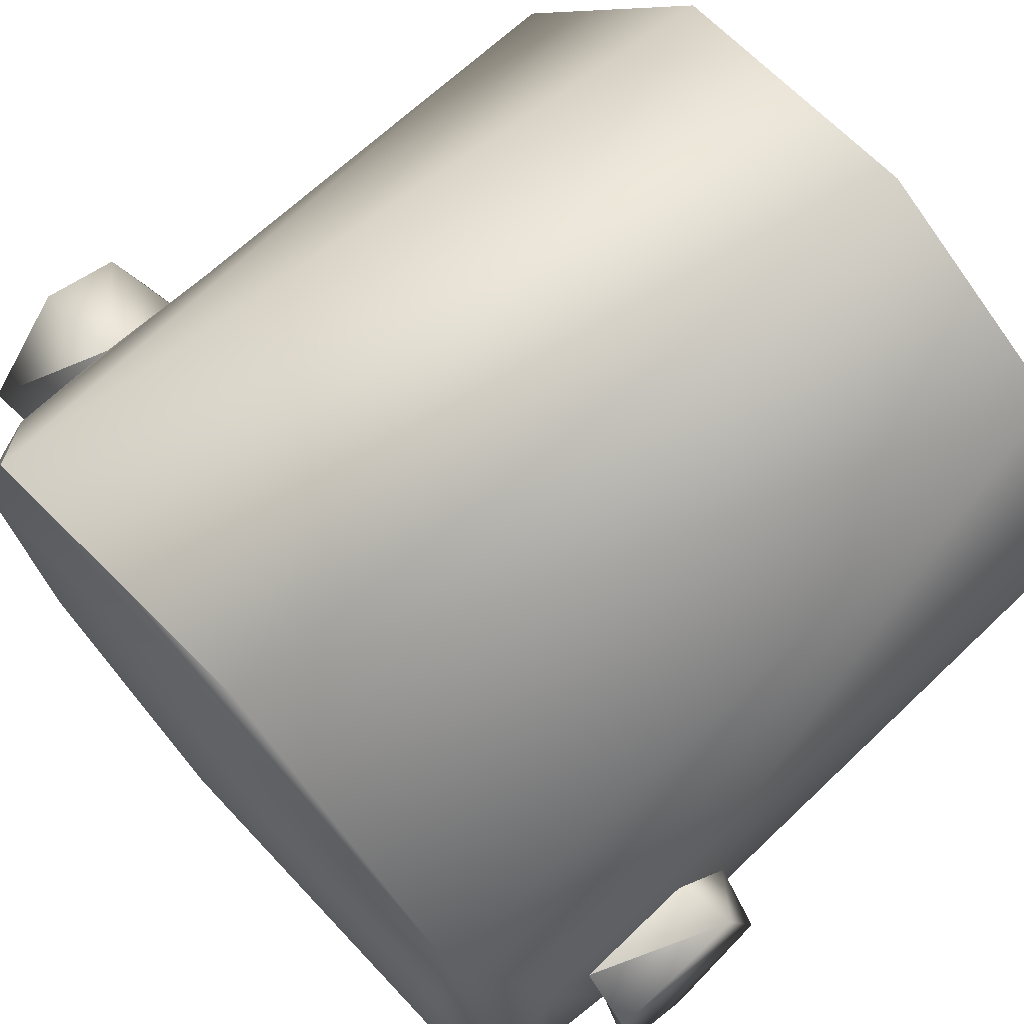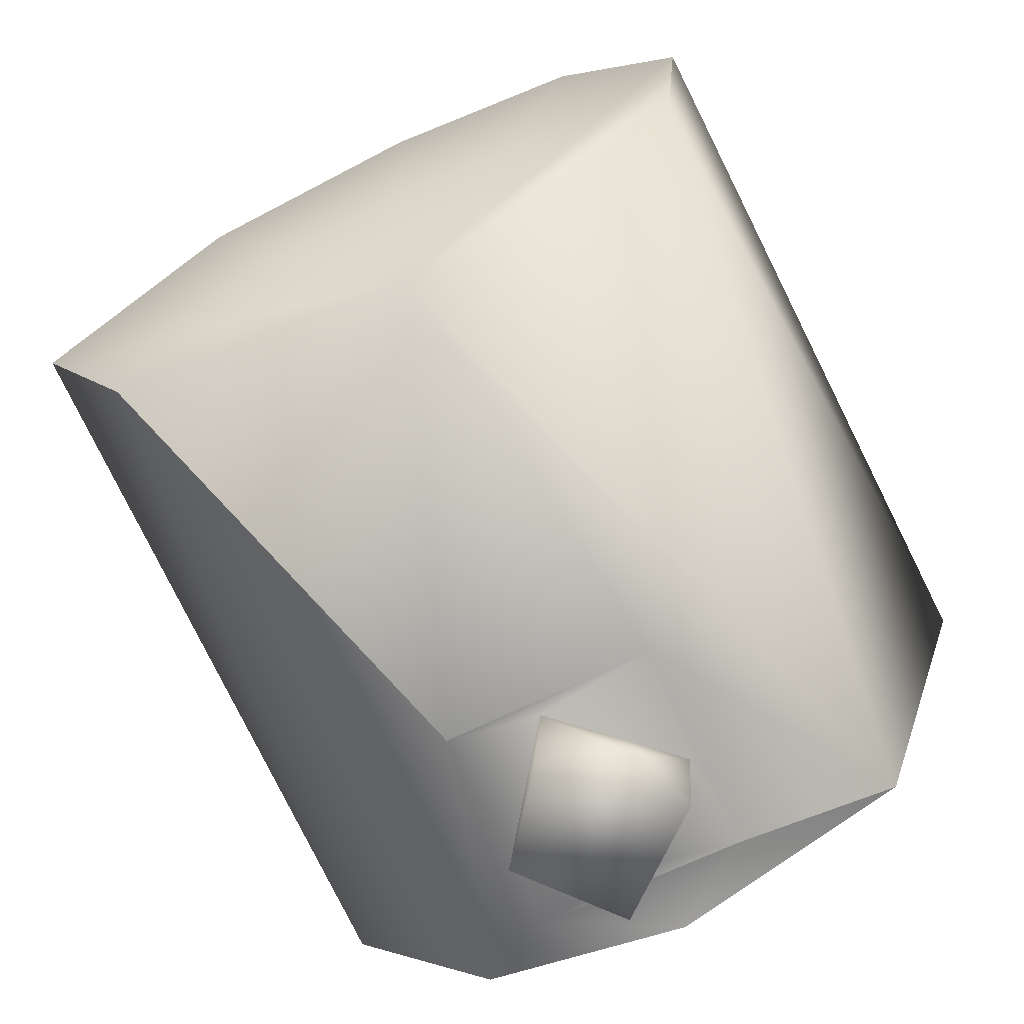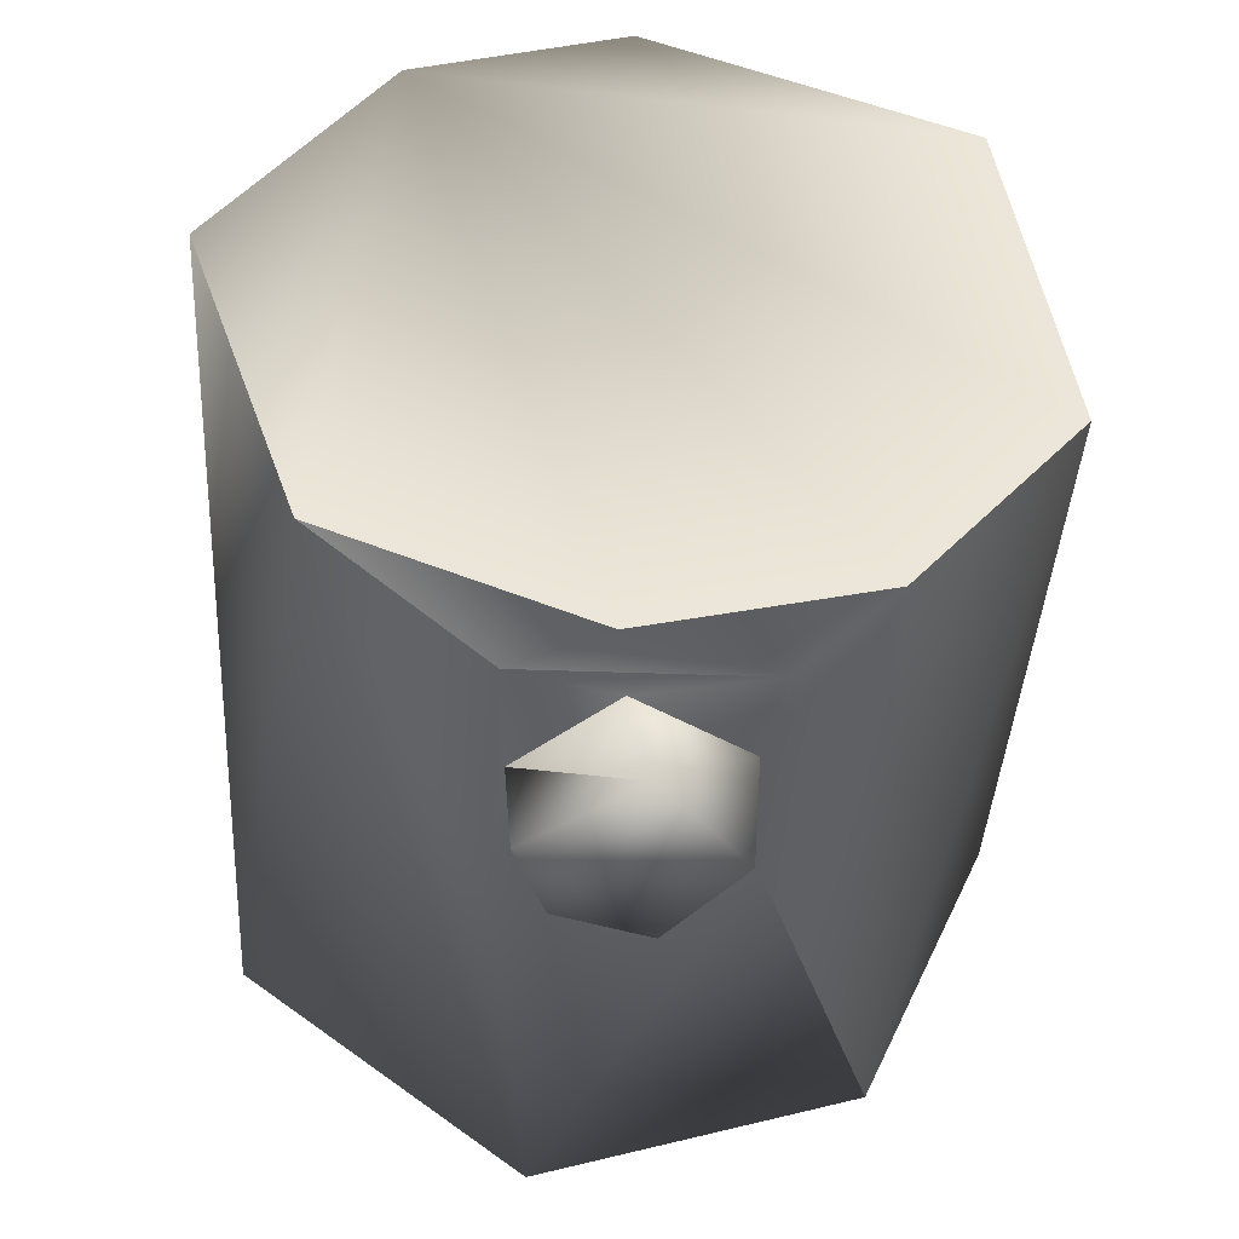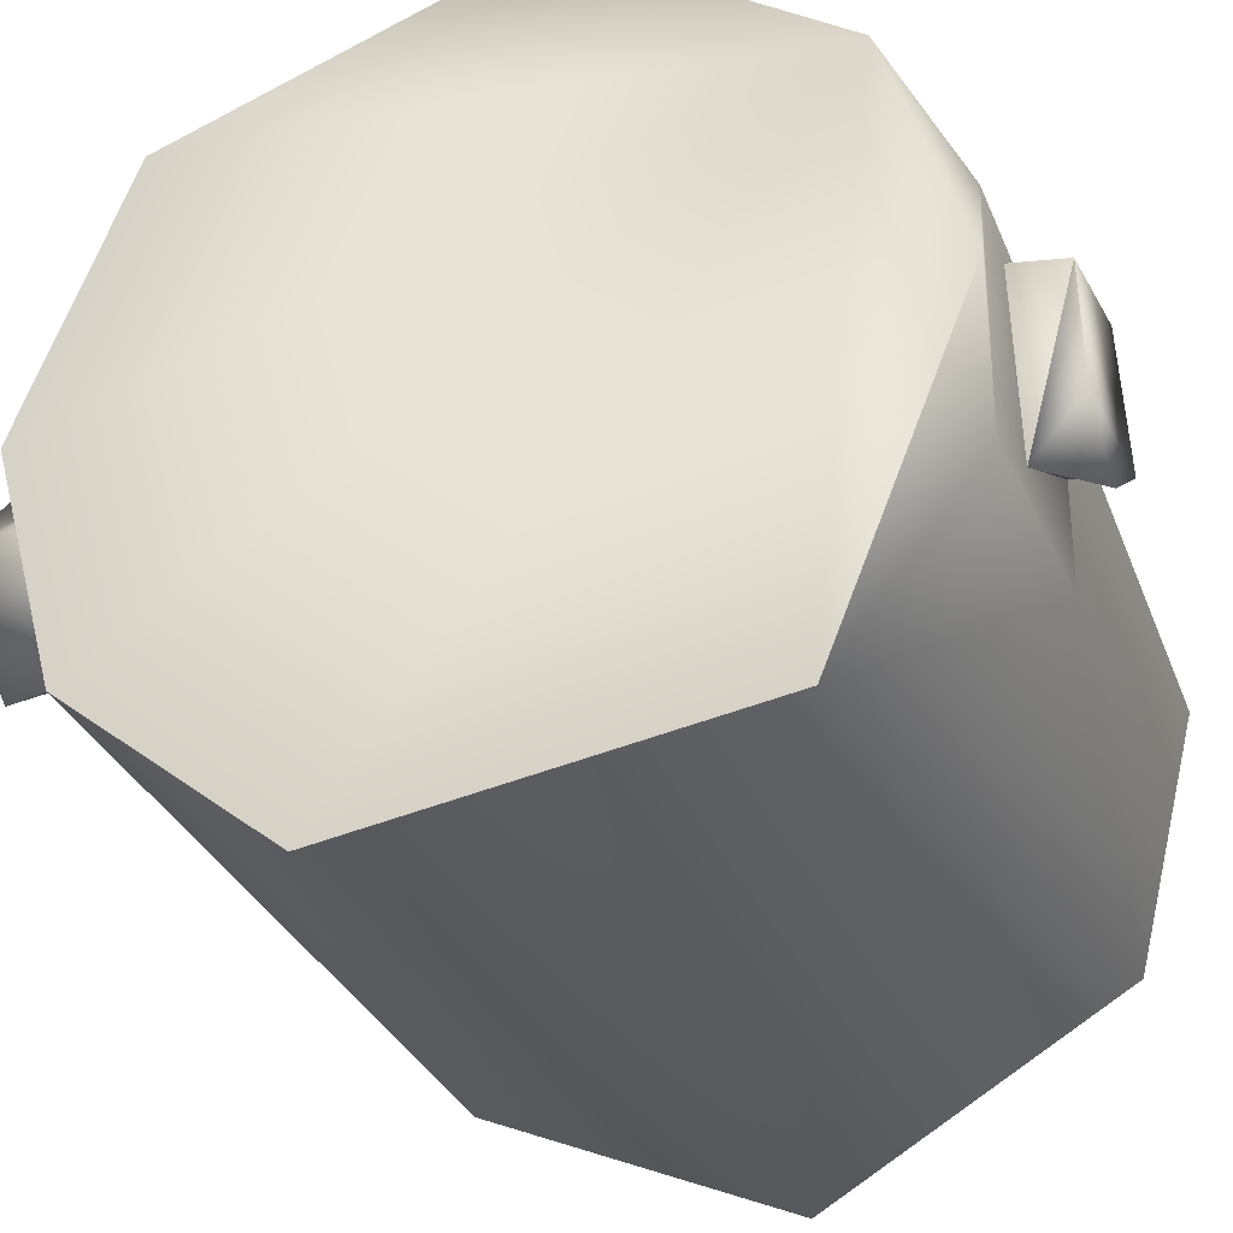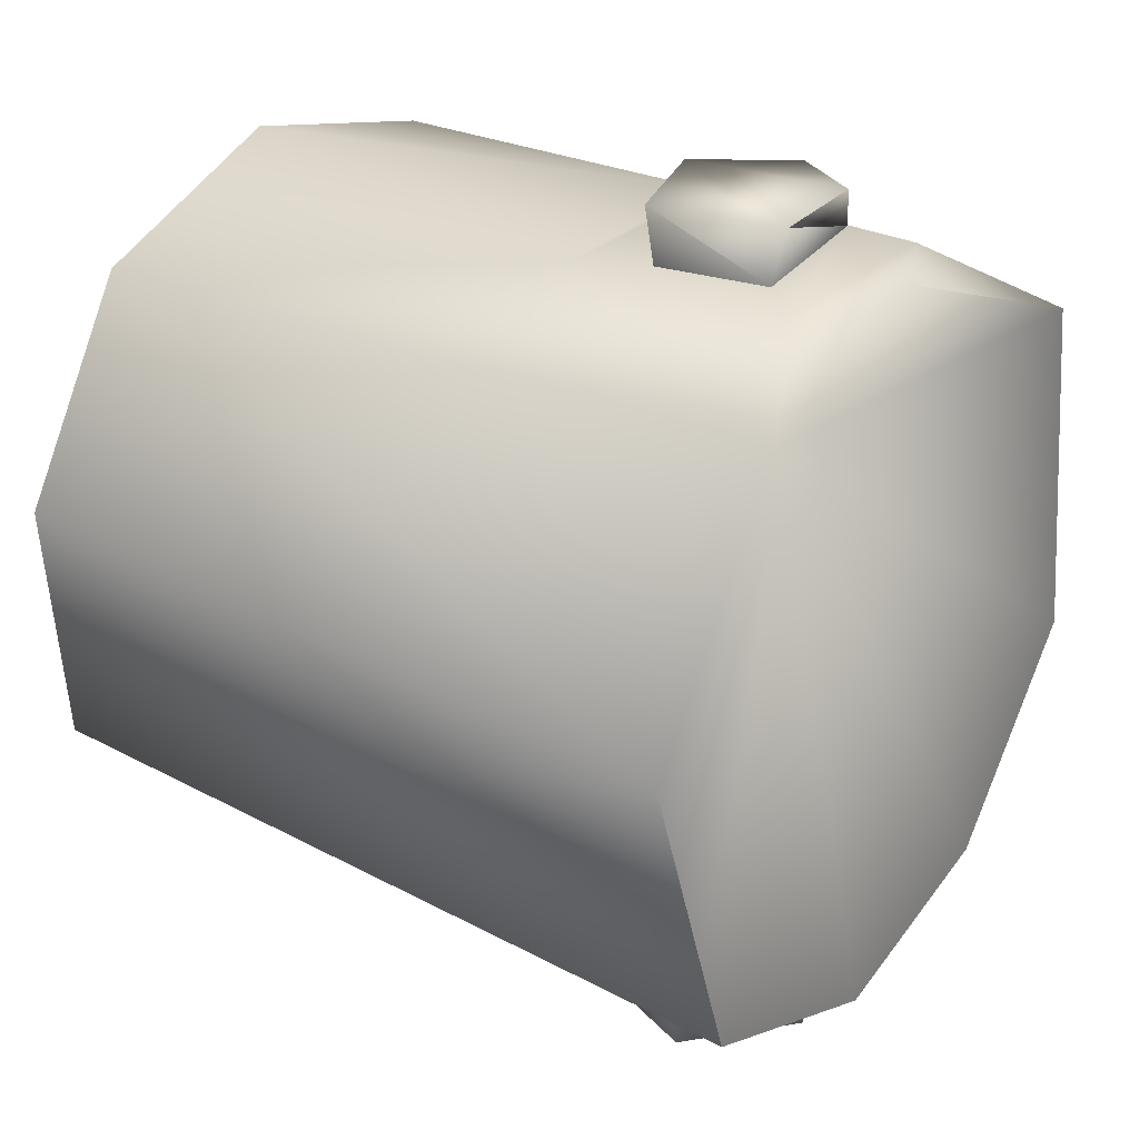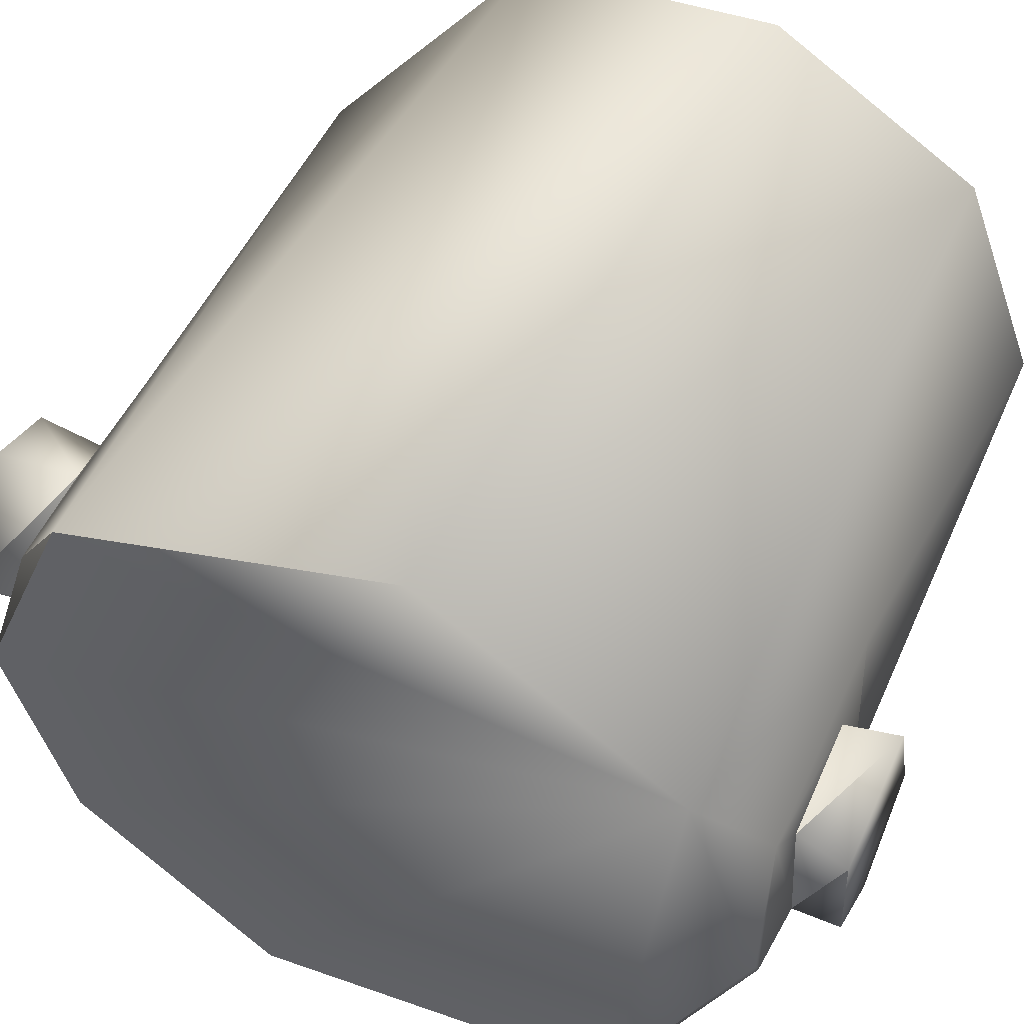
<metadata>
{"format":"obj","ext":"obj","renderer":"f3d","projection":"perspective","resolution":1024,"background":"white","views":[{"elev":67.8,"azim":-42.3,"up":"+Y"},{"elev":-70.4,"azim":117.2,"up":"+Z"},{"elev":-43.8,"azim":-91.5,"up":"+Z"},{"elev":-32.2,"azim":-70.1,"up":"+Y"},{"elev":28.8,"azim":-142.5,"up":"+Z"},{"elev":51.1,"azim":-65.2,"up":"+Y"}]}
</metadata>
<code>
o Hip_Motor_Mirror
v -0.01864 0.01137 -0.03978
v -0.02568 0.02889 -0.02947
v -0.02412 -0.02256 -0.03462
v -0.02485 0.00163 -0.04091
v -0.01791 -0.01285 -0.03945
v 0.007063 -0.0117 -0.03976
v 0.05496 0.00893 -0.04167
v 0.006332 0.01249 -0.03943
v 0.006333 0.01246 0.04092
v -0.01864 0.01132 0.04128
v 0.05511 0.004065 0.04207
v 0.007062 -0.01165 0.04126
v 0.05591 -0.02241 0.03518
v -0.01791 -0.01282 0.04094
v -0.02376 -0.03464 0.02796
v -0.0248 -4.4e-05 0.04242
v 0.05647 -0.04102 0.002717
v -0.02358 -0.04048 -0.01302
v 0.05602 -0.02622 -0.0306
v 0.05404 0.03958 -0.01746
v -0.02606 0.04143 0.007571
v 0.05396 0.04198 0.01057
v 0.05439 0.02792 0.03335
v -0.0255 0.02313 0.03468
v 0.00536 -0.001134 -0.04029
v -0.00867 -0.01099 -0.04029
v -0.01619 0.000704 -0.04029
v -0.006783 0.01097 -0.04029
v -0.001934 0.009518 0.0417
v -0.01112 -0.01081 0.0417
v 0.00511 -0.001444 0.0417
v -0.01384 0.006986 0.0417
v 0.003782 -0.003544 0.04752
v -0.000372 0.008951 0.04746
v -0.01455 0.005497 0.04741
v -0.01364 -0.006487 0.04746
v -0.005832 -0.01069 0.04743
v 0.004153 -0.002538 -0.05019
v -0.005304 -0.01043 -0.0499
v -0.01649 -0.001613 -0.05
v -0.007264 0.01022 -0.04981
v 0.001101 0.007081 -0.05004
f 2 8 1
f 3 4 5
f 4 1 5
f 4 2 1
f 19 6 7
f 6 8 7
f 16 10 24
f 23 9 11
f 9 12 11
f 12 13 11
f 15 12 14
f 16 15 14
f 16 14 10
f 12 15 13
f 15 17 13
f 15 18 17
f 18 19 17
f 18 3 19
f 3 6 19
f 3 5 6
f 8 2 7
f 2 20 7
f 2 21 20
f 21 22 20
f 21 23 22
f 21 24 23
f 24 9 23
f 24 10 9
f 7 20 22
f 7 22 23
f 7 23 11
f 13 7 11
f 7 13 17
f 7 17 19
f 3 24 4
f 24 3 18
f 15 24 18
f 24 15 16
f 2 24 21
f 24 2 4
f 6 26 25
f 6 5 26
f 27 5 1
f 27 26 5
f 1 28 27
f 1 8 28
f 8 25 28
f 8 6 25
f 31 9 29
f 10 14 30
f 12 31 30
f 12 9 31
f 9 10 29
f 10 32 29
f 10 30 32
f 14 12 30
f 35 33 34
f 36 33 35
f 33 36 37
f 31 34 33
f 31 29 34
f 29 32 34
f 32 35 34
f 32 30 35
f 30 36 35
f 30 37 36
f 30 33 37
f 30 31 33
f 38 39 40
f 41 38 40
f 38 41 42
f 38 42 25
f 42 28 25
f 42 41 28
f 41 40 28
f 40 27 28
f 40 26 27
f 40 39 26
f 39 25 26
f 39 38 25

</code>
